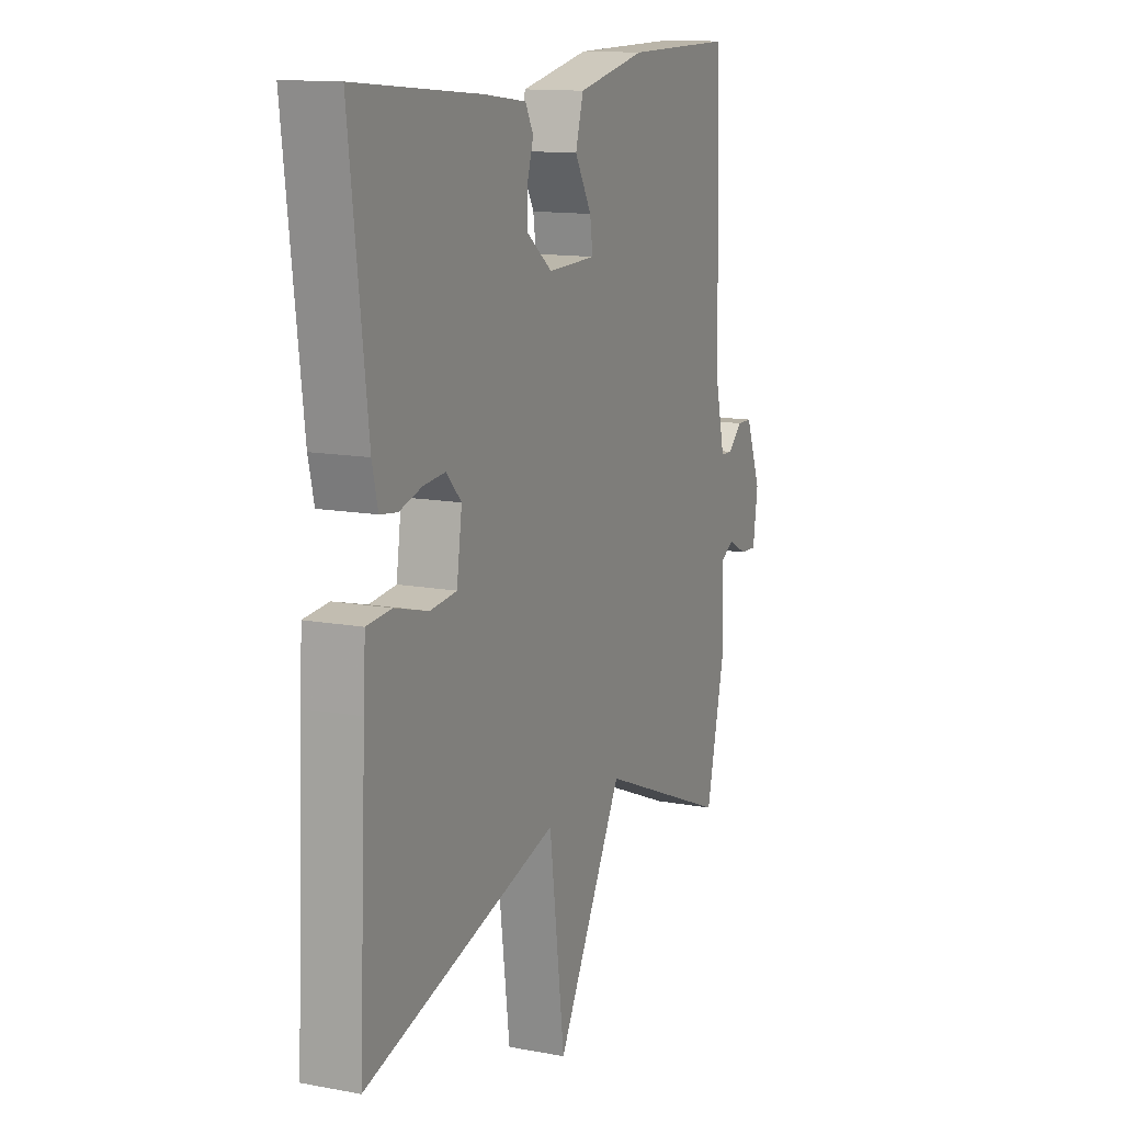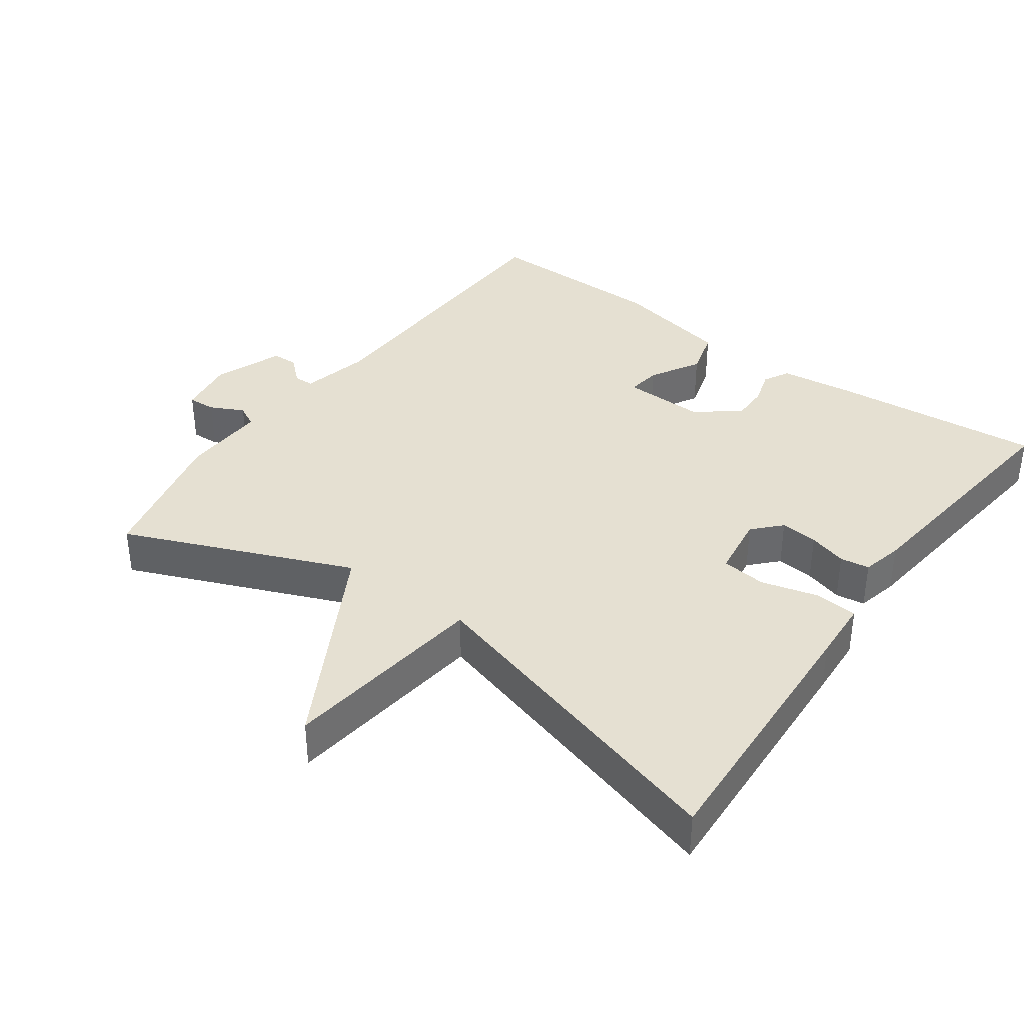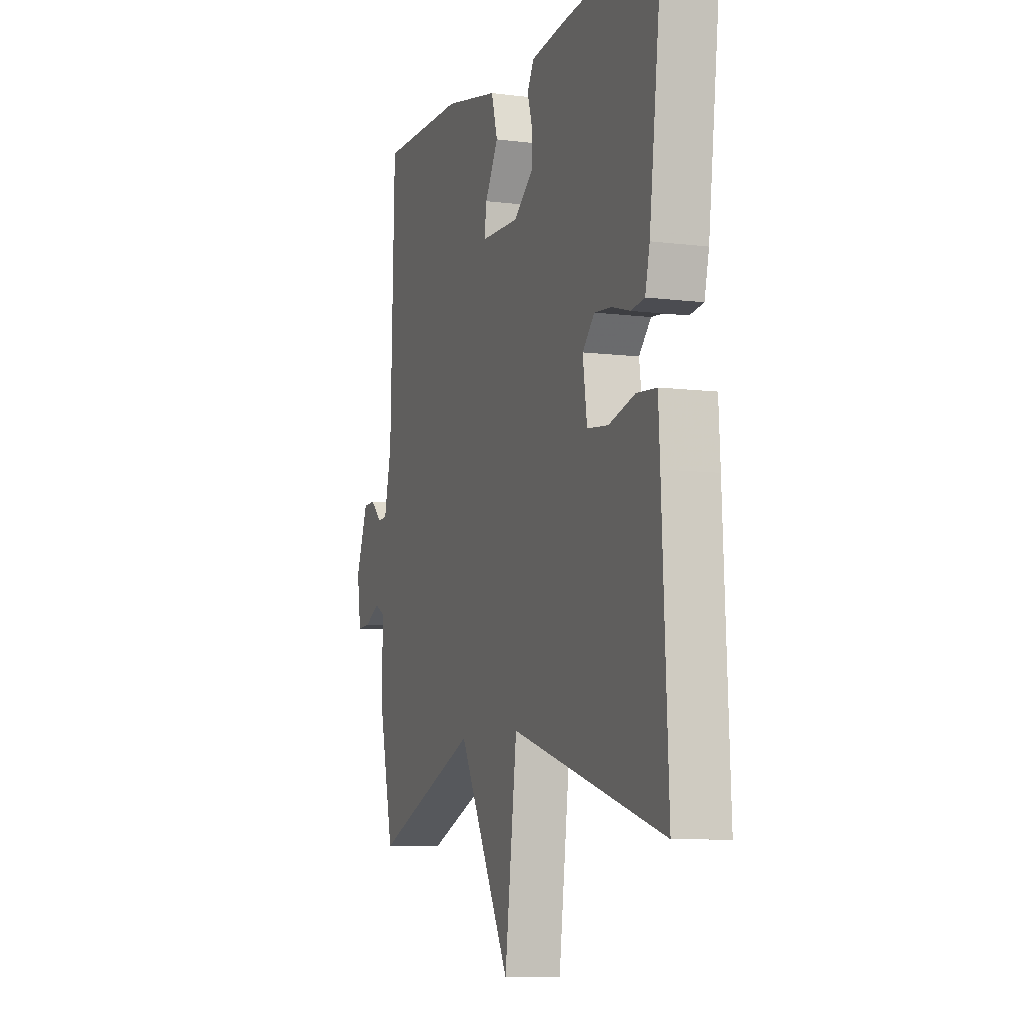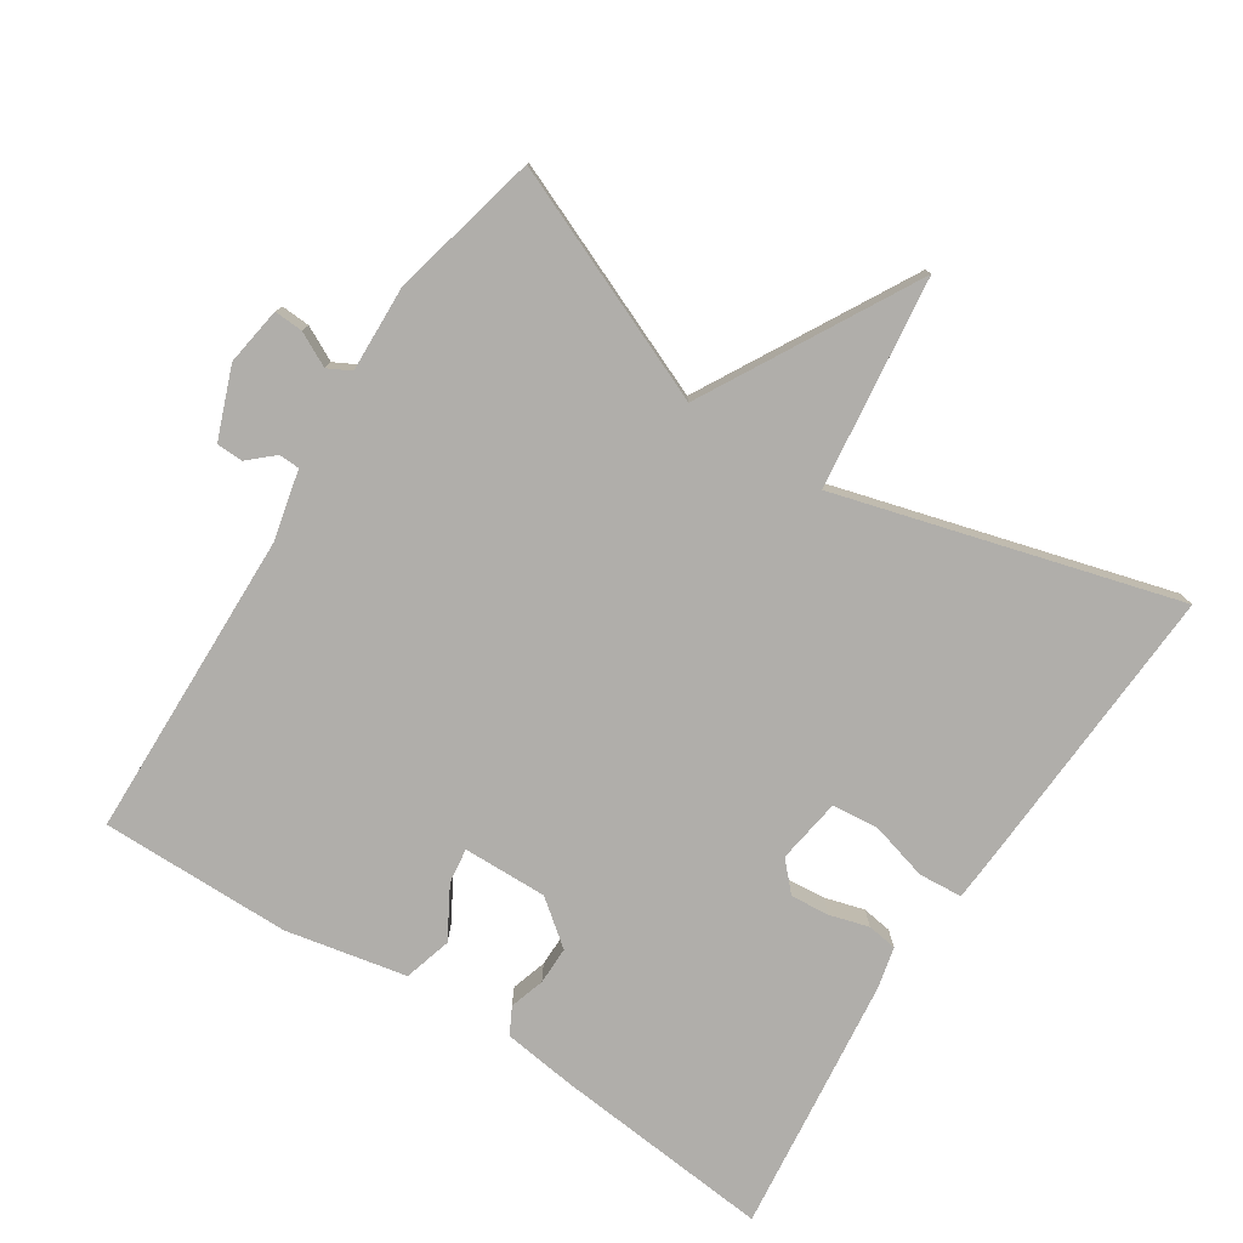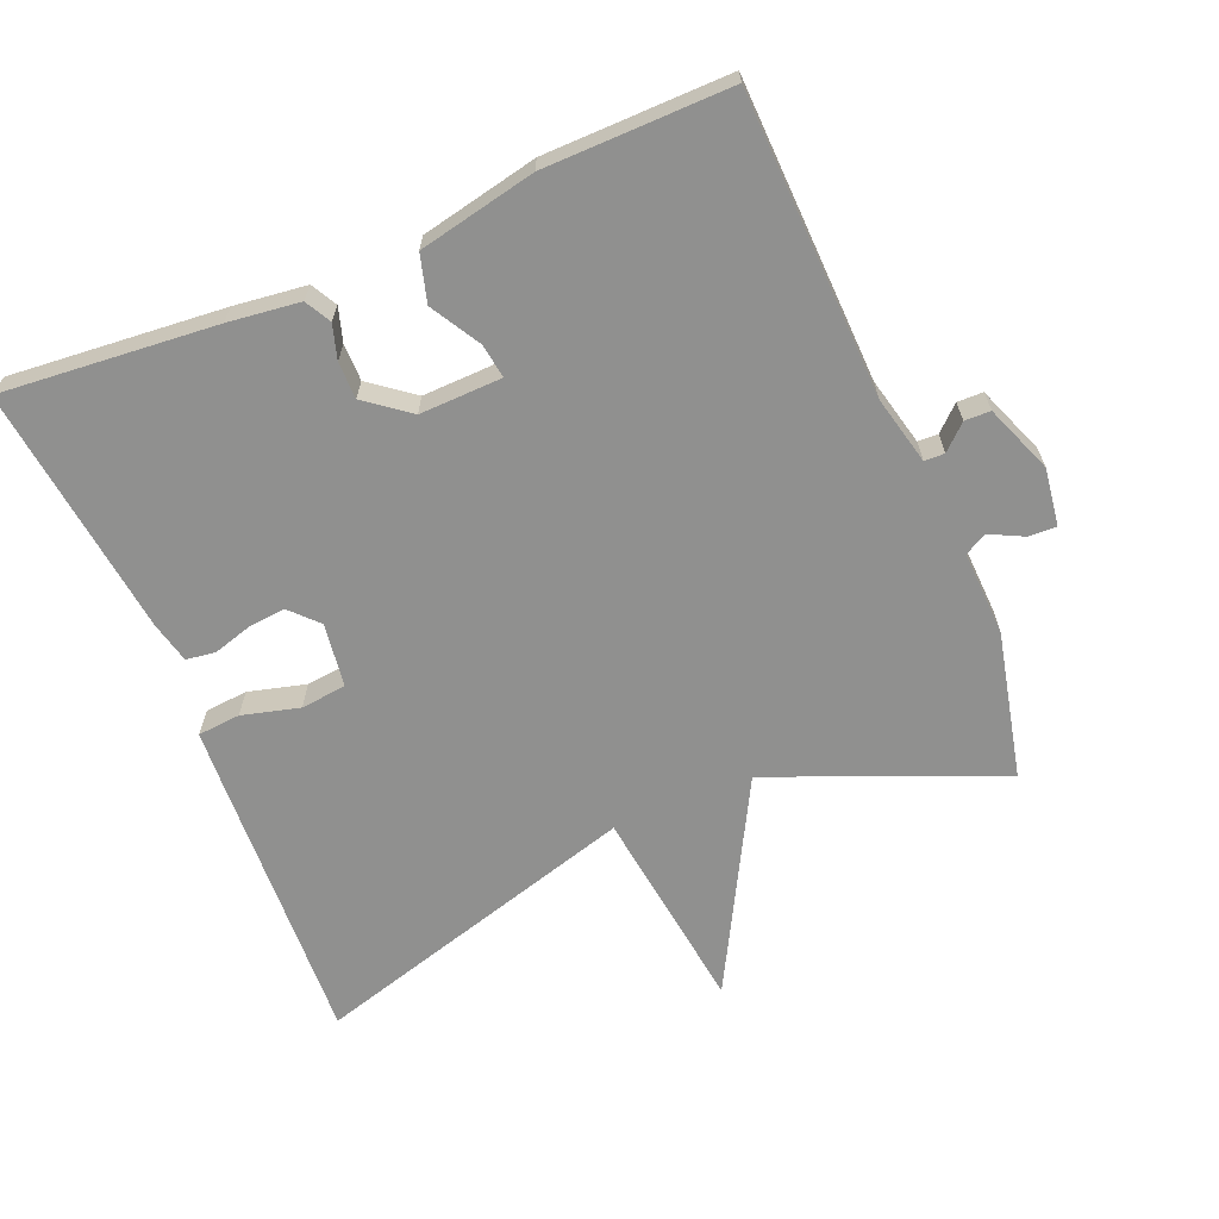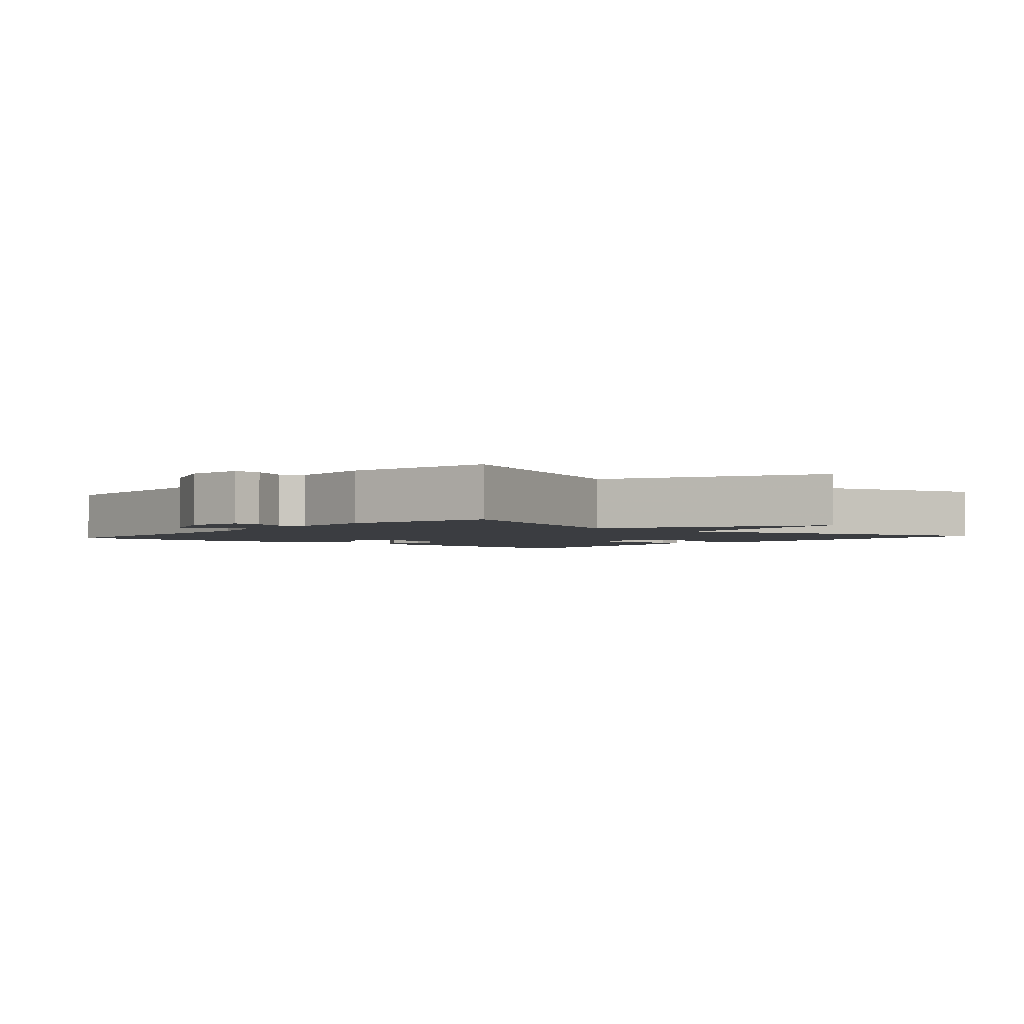
<metadata>
{"format":"obj","ext":"obj","renderer":"f3d","projection":"perspective","resolution":1024,"background":"white","views":[{"elev":13.0,"azim":-66.7,"up":"+Z"},{"elev":37.7,"azim":-144.2,"up":"+Y"},{"elev":-8.0,"azim":-109.5,"up":"+Z"},{"elev":-77.9,"azim":146.8,"up":"+Y"},{"elev":-65.6,"azim":22.8,"up":"+Y"},{"elev":-2.5,"azim":139.0,"up":"+Y"}]}
</metadata>
<code>
v 0.5 0.07 -0.5
v 0.174 0.07 -0.365
v 0.012 0.07 -0.661
v -0.026 0.07 -0.365
v -0.5 0.07 -0.5
v -0.481 0.07 -0.112
v -0.476 0.07 -0.023
v -0.415 0.07 -0.018
v -0.333 0.07 -0.04
v -0.268 0.07 -0.033
v -0.255 0.07 0.058
v -0.292 0.07 0.097
v -0.346 0.07 0.092
v -0.401 0.07 0.076
v -0.443 0.07 0.082
v -0.457 0.07 0.141
v -0.5 0.07 0.5
v -0.193 0.07 0.472
v -0.09 0.07 0.459
v -0.07 0.07 0.422
v -0.085 0.07 0.373
v -0.085 0.07 0.32
v -0.023 0.07 0.272
v 0.095 0.07 0.275
v 0.088 0.07 0.324
v 0.047 0.07 0.395
v 0.066 0.07 0.462
v 0.234 0.07 0.497
v 0.5 0.07 0.5
v 0.513 0.07 0.068
v 0.536 0.07 -0.03
v 0.565 0.07 -0.031
v 0.6 0.07 0.001
v 0.637 0.07 0
v 0.675 0.07 -0.098
v 0.663 0.07 -0.18
v 0.623 0.07 -0.178
v 0.575 0.07 -0.154
v 0.543 0.07 -0.171
v 0.548 0.07 -0.292
v 0.5 0 -0.5
v 0.174 0 -0.365
v 0.012 0 -0.661
v -0.026 0 -0.365
v -0.5 0 -0.5
v -0.481 0 -0.112
v -0.476 0 -0.023
v -0.415 0 -0.018
v -0.333 0 -0.04
v -0.268 0 -0.033
v -0.255 0 0.058
v -0.292 0 0.097
v -0.346 0 0.092
v -0.401 0 0.076
v -0.443 0 0.082
v -0.457 0 0.141
v -0.5 0 0.5
v -0.193 0 0.472
v -0.09 0 0.459
v -0.07 0 0.422
v -0.085 0 0.373
v -0.085 0 0.32
v -0.023 0 0.272
v 0.095 0 0.275
v 0.088 0 0.324
v 0.047 0 0.395
v 0.066 0 0.462
v 0.234 0 0.497
v 0.5 0 0.5
v 0.513 0 0.068
v 0.536 0 -0.03
v 0.565 0 -0.031
v 0.6 0 0.001
v 0.637 0 0
v 0.675 0 -0.098
v 0.663 0 -0.18
v 0.623 0 -0.178
v 0.575 0 -0.154
v 0.543 0 -0.171
v 0.548 0 -0.292
f 39 40 1 2
f 38 39 2
f 36 37 38
f 35 36 38
f 34 35 38
f 33 34 38
f 32 33 38
f 31 32 38 2
f 30 31 2
f 28 29 30
f 27 28 30
f 26 27 30
f 25 26 30
f 24 25 30
f 23 24 30 2
f 2 3 4
f 23 2 4
f 22 23 4
f 19 20 21
f 18 19 21
f 17 18 21
f 16 17 21
f 15 16 21
f 14 15 21
f 13 14 21
f 12 13 21 22
f 11 12 22
f 10 11 22 4
f 7 8 9
f 6 7 9
f 5 6 9
f 4 5 9
f 4 9 10
f 42 41 80 79
f 42 79 78
f 78 77 76
f 78 76 75
f 78 75 74
f 78 74 73
f 78 73 72
f 42 78 72 71
f 42 71 70
f 70 69 68
f 70 68 67
f 70 67 66
f 70 66 65
f 70 65 64
f 42 70 64 63
f 44 43 42
f 44 42 63
f 44 63 62
f 61 60 59
f 61 59 58
f 61 58 57
f 61 57 56
f 61 56 55
f 61 55 54
f 61 54 53
f 62 61 53 52
f 62 52 51
f 44 62 51 50
f 49 48 47
f 49 47 46
f 49 46 45
f 49 45 44
f 50 49 44
f 1 41 42 2
f 2 42 43 3
f 3 43 44 4
f 4 44 45 5
f 5 45 46 6
f 6 46 47 7
f 7 47 48 8
f 8 48 49 9
f 9 49 50 10
f 10 50 51 11
f 11 51 52 12
f 12 52 53 13
f 13 53 54 14
f 14 54 55 15
f 15 55 56 16
f 16 56 57 17
f 17 57 58 18
f 18 58 59 19
f 19 59 60 20
f 20 60 61 21
f 21 61 62 22
f 22 62 63 23
f 23 63 64 24
f 24 64 65 25
f 25 65 66 26
f 26 66 67 27
f 27 67 68 28
f 28 68 69 29
f 29 69 70 30
f 30 70 71 31
f 31 71 72 32
f 32 72 73 33
f 33 73 74 34
f 34 74 75 35
f 35 75 76 36
f 36 76 77 37
f 37 77 78 38
f 38 78 79 39
f 39 79 80 40
f 40 80 41 1

</code>
